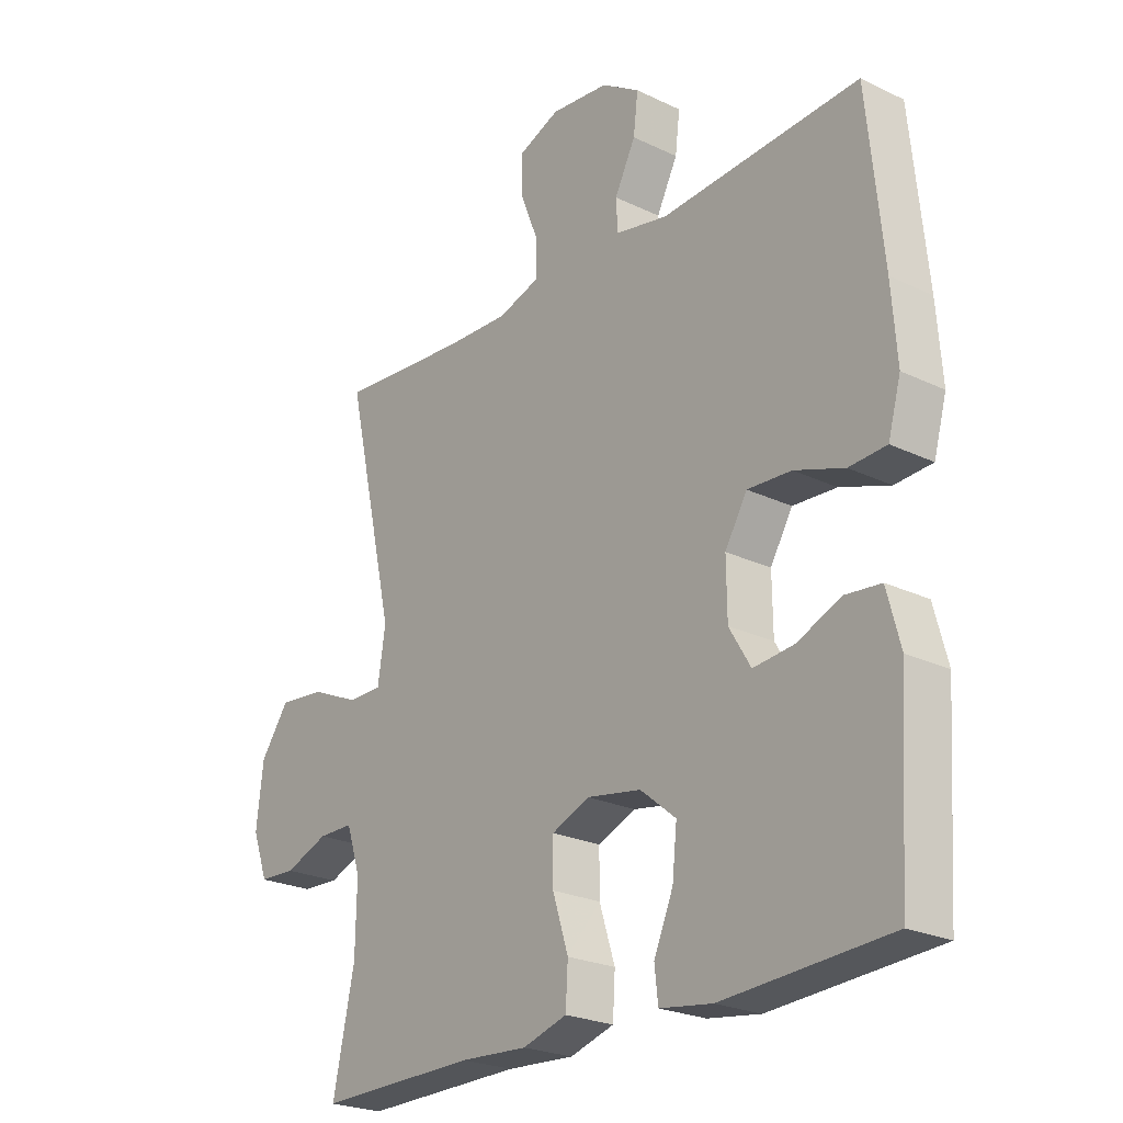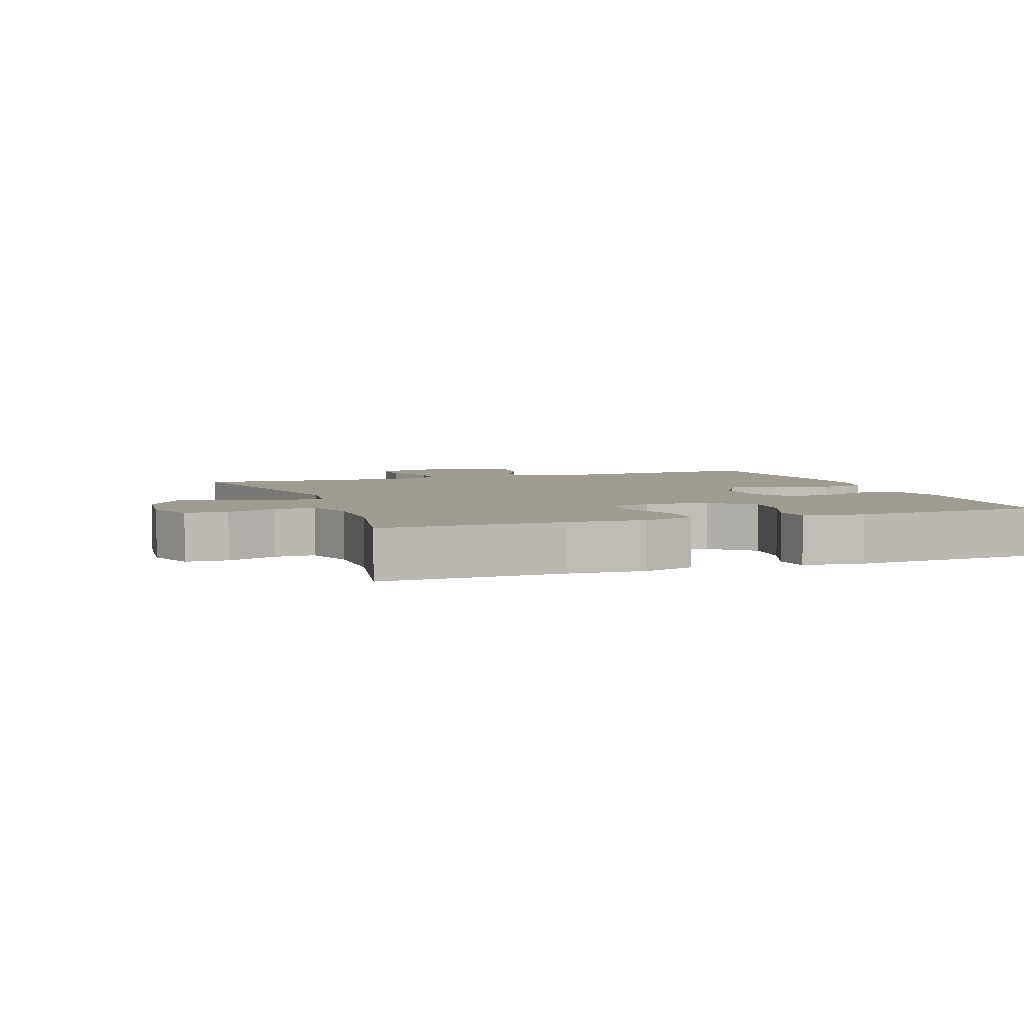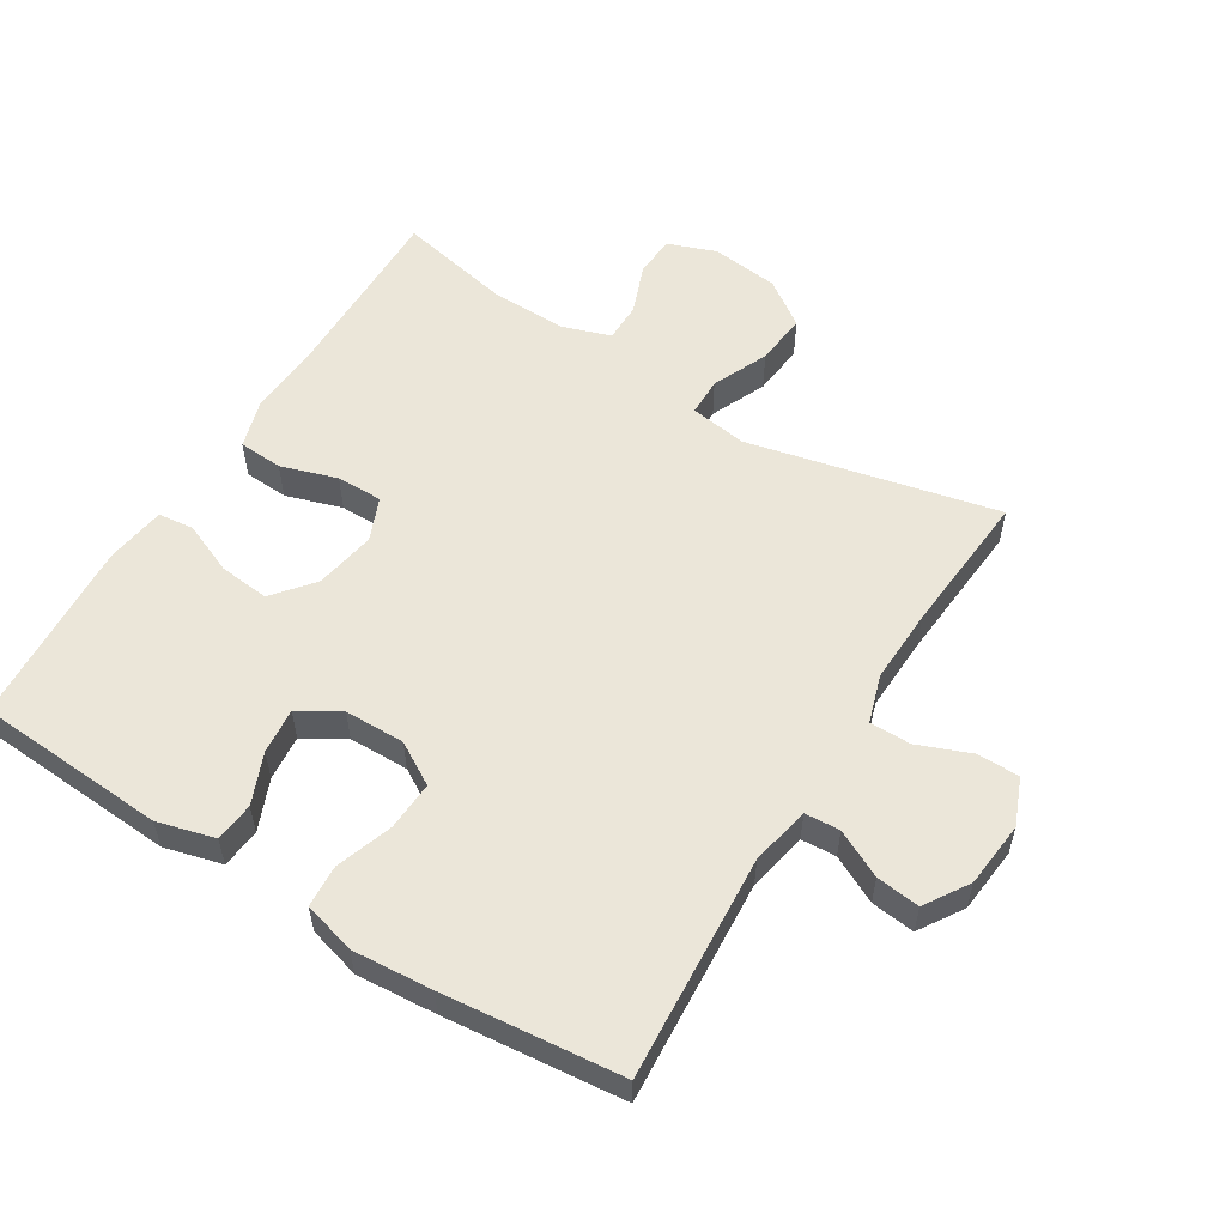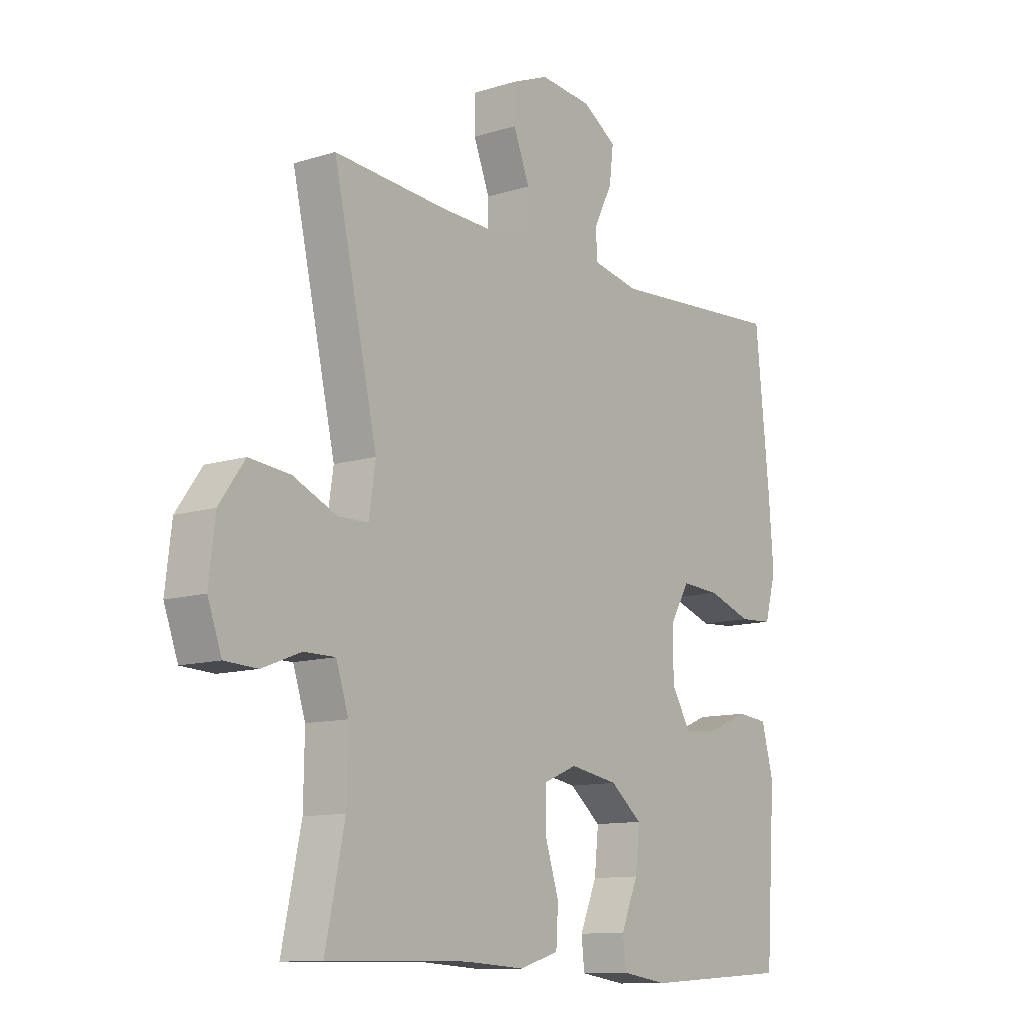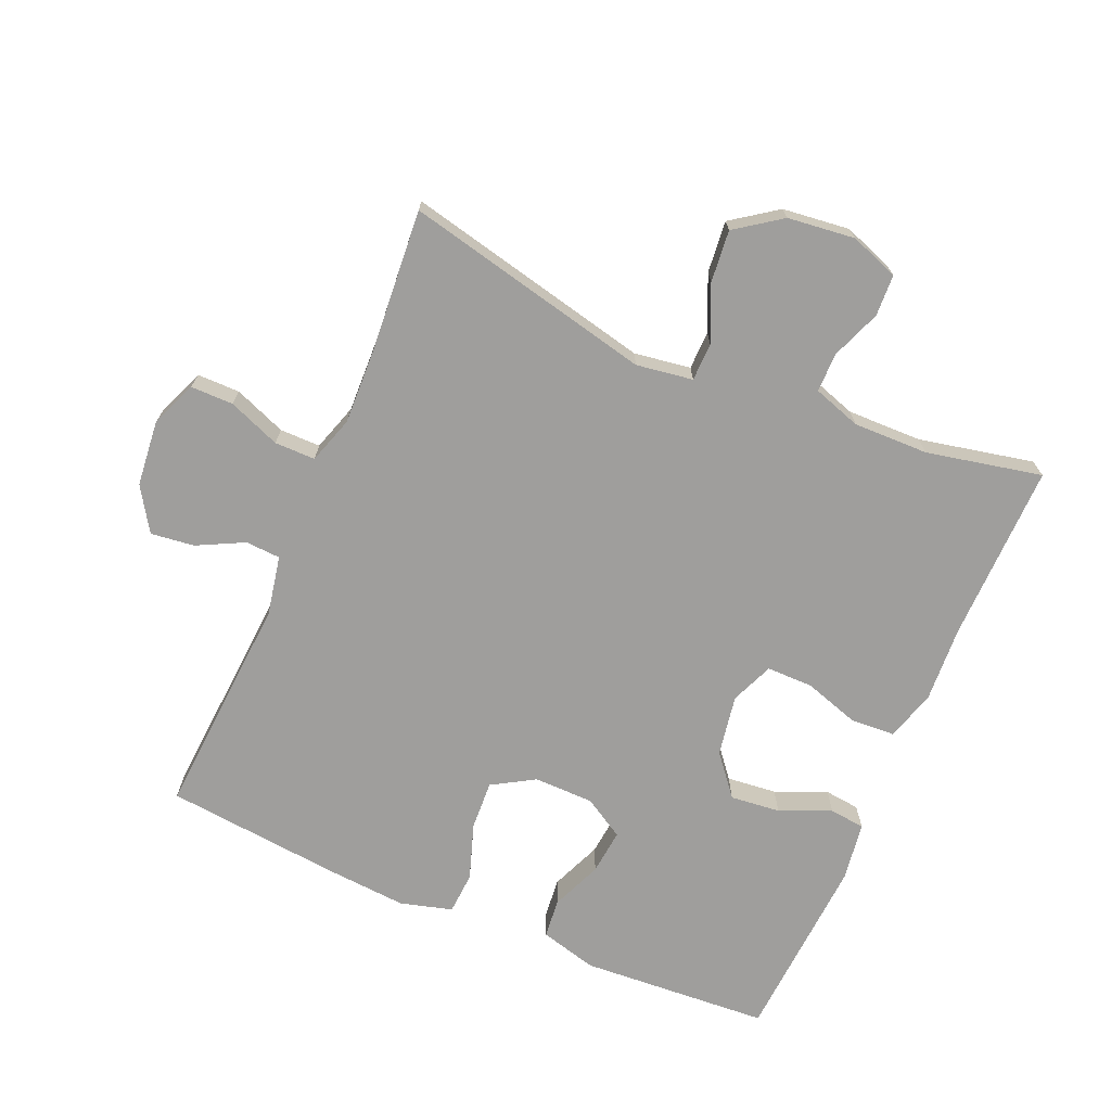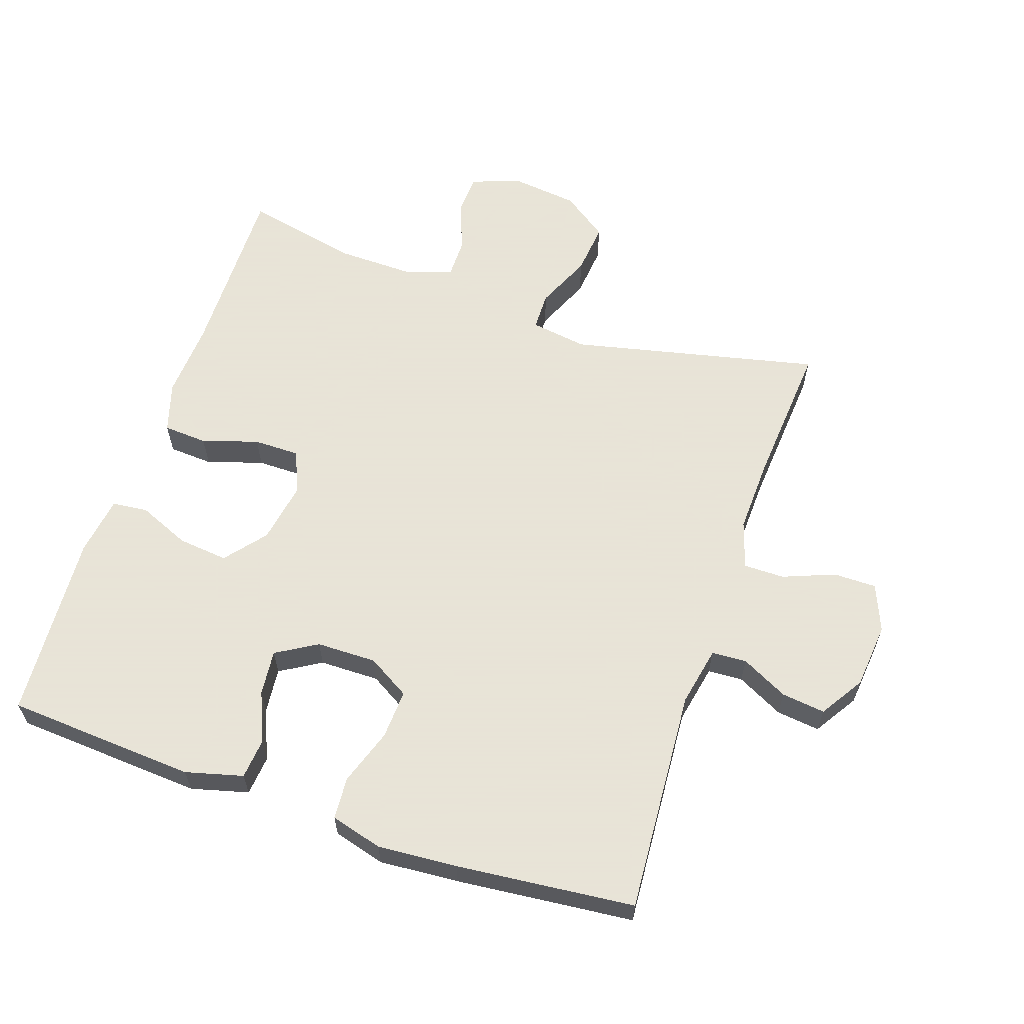
<metadata>
{"format":"obj","ext":"obj","renderer":"f3d","projection":"perspective","resolution":1024,"background":"white","views":[{"elev":-23.8,"azim":-128.8,"up":"+Z"},{"elev":4.5,"azim":160.1,"up":"+Y"},{"elev":55.9,"azim":-58.3,"up":"+Y"},{"elev":-11.4,"azim":127.2,"up":"+Z"},{"elev":-70.9,"azim":66.7,"up":"+Y"},{"elev":61.4,"azim":-71.3,"up":"+Y"}]}
</metadata>
<code>
v -0.5 0.07 0.5
v -0.159 0.07 0.477
v -0.069 0.07 0.495
v -0.066 0.07 0.548
v -0.102 0.07 0.619
v -0.11 0.07 0.685
v -0.044 0.07 0.727
v 0.056 0.07 0.737
v 0.127 0.07 0.708
v 0.127 0.07 0.643
v 0.096 0.07 0.564
v 0.096 0.07 0.502
v 0.168 0.07 0.479
v 0.281 0.07 0.483
v 0.5 0.07 0.5
v 0.415 0.07 0.123
v 0.428 0.07 0.037
v 0.486 0.07 0.036
v 0.57 0.07 0.073
v 0.649 0.07 0.081
v 0.698 0.07 0.012
v 0.71 0.07 -0.09
v 0.683 0.07 -0.164
v 0.62 0.07 -0.167
v 0.545 0.07 -0.138
v 0.485 0.07 -0.138
v 0.461 0.07 -0.211
v 0.463 0.07 -0.325
v 0.5 0.07 -0.5
v 0.228 0.07 -0.496
v 0.112 0.07 -0.503
v 0.036 0.07 -0.48
v 0.032 0.07 -0.413
v 0.059 0.07 -0.328
v 0.059 0.07 -0.258
v -0.006 0.07 -0.231
v -0.099 0.07 -0.247
v -0.16 0.07 -0.297
v -0.152 0.07 -0.373
v -0.119 0.07 -0.451
v -0.125 0.07 -0.505
v -0.215 0.07 -0.518
v -0.5 0.07 -0.5
v -0.519 0.07 -0.212
v -0.496 0.07 -0.125
v -0.436 0.07 -0.119
v -0.359 0.07 -0.151
v -0.29 0.07 -0.158
v -0.253 0.07 -0.096
v -0.252 0.07 -0.005
v -0.29 0.07 0.059
v -0.365 0.07 0.055
v -0.45 0.07 0.026
v -0.514 0.07 0.03
v -0.536 0.07 0.109
v -0.527 0.07 0.23
v -0.5 0 0.5
v -0.159 0 0.477
v -0.069 0 0.495
v -0.066 0 0.548
v -0.102 0 0.619
v -0.11 0 0.685
v -0.044 0 0.727
v 0.056 0 0.737
v 0.127 0 0.708
v 0.127 0 0.643
v 0.096 0 0.564
v 0.096 0 0.502
v 0.168 0 0.479
v 0.281 0 0.483
v 0.5 0 0.5
v 0.415 0 0.123
v 0.428 0 0.037
v 0.486 0 0.036
v 0.57 0 0.073
v 0.649 0 0.081
v 0.698 0 0.012
v 0.71 0 -0.09
v 0.683 0 -0.164
v 0.62 0 -0.167
v 0.545 0 -0.138
v 0.485 0 -0.138
v 0.461 0 -0.211
v 0.463 0 -0.325
v 0.5 0 -0.5
v 0.228 0 -0.496
v 0.112 0 -0.503
v 0.036 0 -0.48
v 0.032 0 -0.413
v 0.059 0 -0.328
v 0.059 0 -0.258
v -0.006 0 -0.231
v -0.099 0 -0.247
v -0.16 0 -0.297
v -0.152 0 -0.373
v -0.119 0 -0.451
v -0.125 0 -0.505
v -0.215 0 -0.518
v -0.5 0 -0.5
v -0.519 0 -0.212
v -0.496 0 -0.125
v -0.436 0 -0.119
v -0.359 0 -0.151
v -0.29 0 -0.158
v -0.253 0 -0.096
v -0.252 0 -0.005
v -0.29 0 0.059
v -0.365 0 0.055
v -0.45 0 0.026
v -0.514 0 0.03
v -0.536 0 0.109
v -0.527 0 0.23
f 55 56 1 2
f 52 53 54 55
f 51 52 55 2
f 50 51 2 3
f 49 50 3
f 44 45 46 47
f 44 47 48
f 43 44 48
f 42 43 48
f 39 40 41 42
f 38 39 42 48
f 37 38 48 49
f 31 32 33 34
f 30 31 34 35
f 28 29 30 35
f 27 28 35 36
f 22 23 24 25
f 22 25 26
f 21 22 26
f 18 19 20 21
f 17 18 21 26
f 14 15 16
f 13 14 16 17
f 12 13 17 26
f 8 9 10 11
f 8 11 12
f 7 8 12
f 4 5 6 7
f 3 4 7 12
f 36 37 49 3
f 26 27 36
f 3 12 26 36
f 58 57 112 111
f 111 110 109 108
f 58 111 108 107
f 59 58 107 106
f 59 106 105
f 103 102 101 100
f 104 103 100
f 104 100 99
f 104 99 98
f 98 97 96 95
f 104 98 95 94
f 105 104 94 93
f 90 89 88 87
f 91 90 87 86
f 91 86 85 84
f 92 91 84 83
f 81 80 79 78
f 82 81 78
f 82 78 77
f 77 76 75 74
f 82 77 74 73
f 72 71 70
f 73 72 70 69
f 82 73 69 68
f 67 66 65 64
f 68 67 64
f 68 64 63
f 63 62 61 60
f 68 63 60 59
f 59 105 93 92
f 92 83 82
f 92 82 68 59
f 1 57 58 2
f 2 58 59 3
f 3 59 60 4
f 4 60 61 5
f 5 61 62 6
f 6 62 63 7
f 7 63 64 8
f 8 64 65 9
f 9 65 66 10
f 10 66 67 11
f 11 67 68 12
f 12 68 69 13
f 13 69 70 14
f 14 70 71 15
f 15 71 72 16
f 16 72 73 17
f 17 73 74 18
f 18 74 75 19
f 19 75 76 20
f 20 76 77 21
f 21 77 78 22
f 22 78 79 23
f 23 79 80 24
f 24 80 81 25
f 25 81 82 26
f 26 82 83 27
f 27 83 84 28
f 28 84 85 29
f 29 85 86 30
f 30 86 87 31
f 31 87 88 32
f 32 88 89 33
f 33 89 90 34
f 34 90 91 35
f 35 91 92 36
f 36 92 93 37
f 37 93 94 38
f 38 94 95 39
f 39 95 96 40
f 40 96 97 41
f 41 97 98 42
f 42 98 99 43
f 43 99 100 44
f 44 100 101 45
f 45 101 102 46
f 46 102 103 47
f 47 103 104 48
f 48 104 105 49
f 49 105 106 50
f 50 106 107 51
f 51 107 108 52
f 52 108 109 53
f 53 109 110 54
f 54 110 111 55
f 55 111 112 56
f 56 112 57 1

</code>
